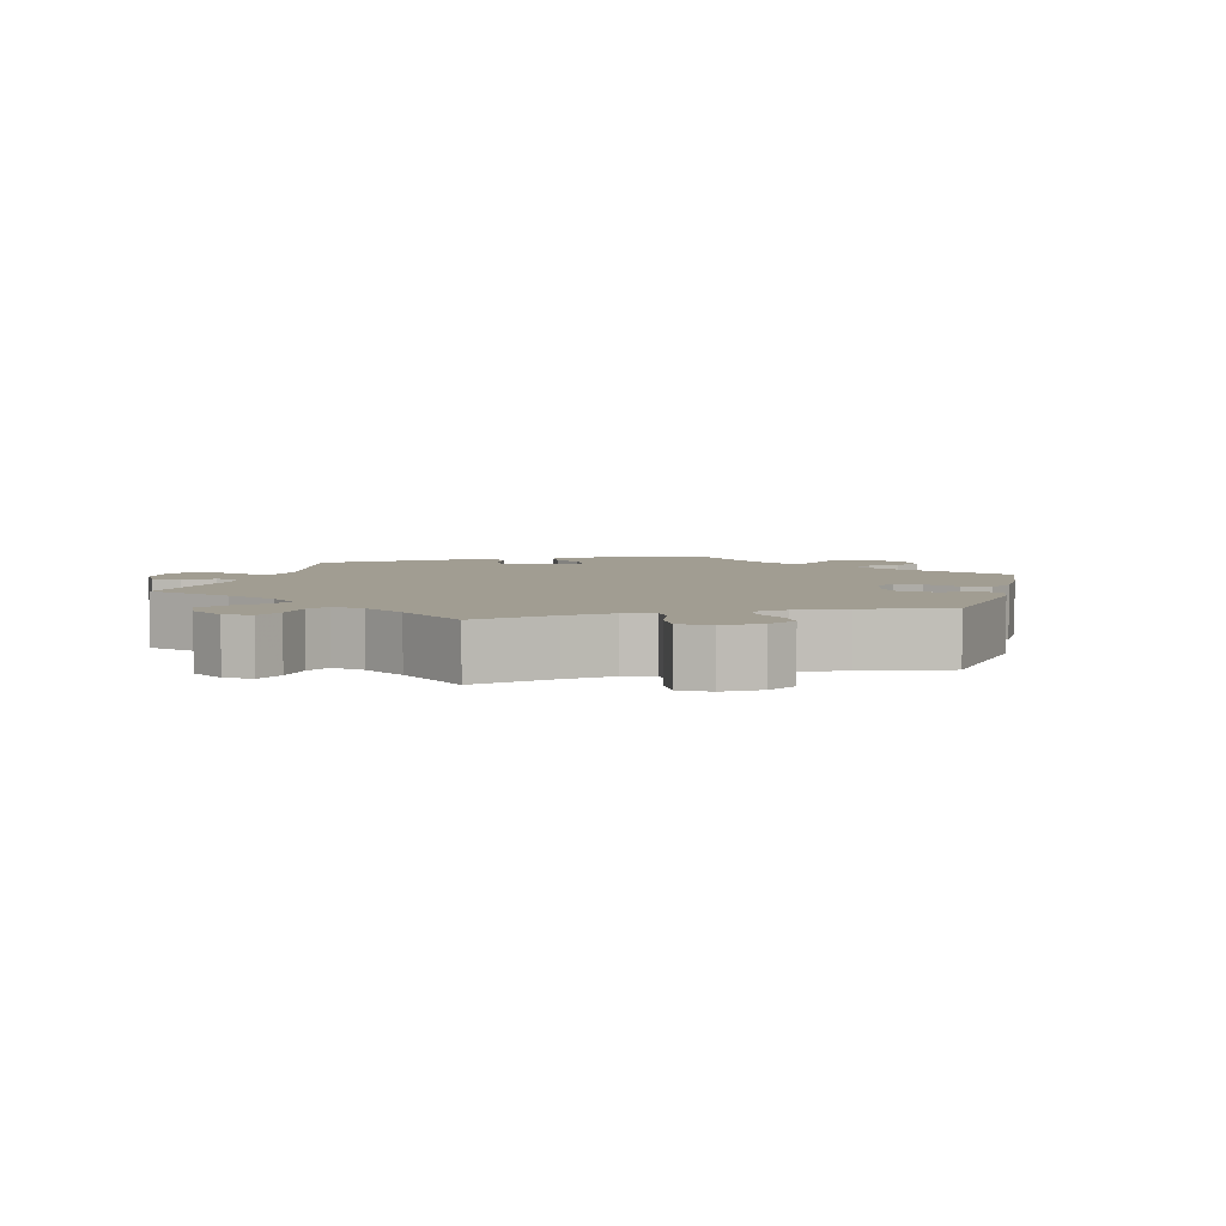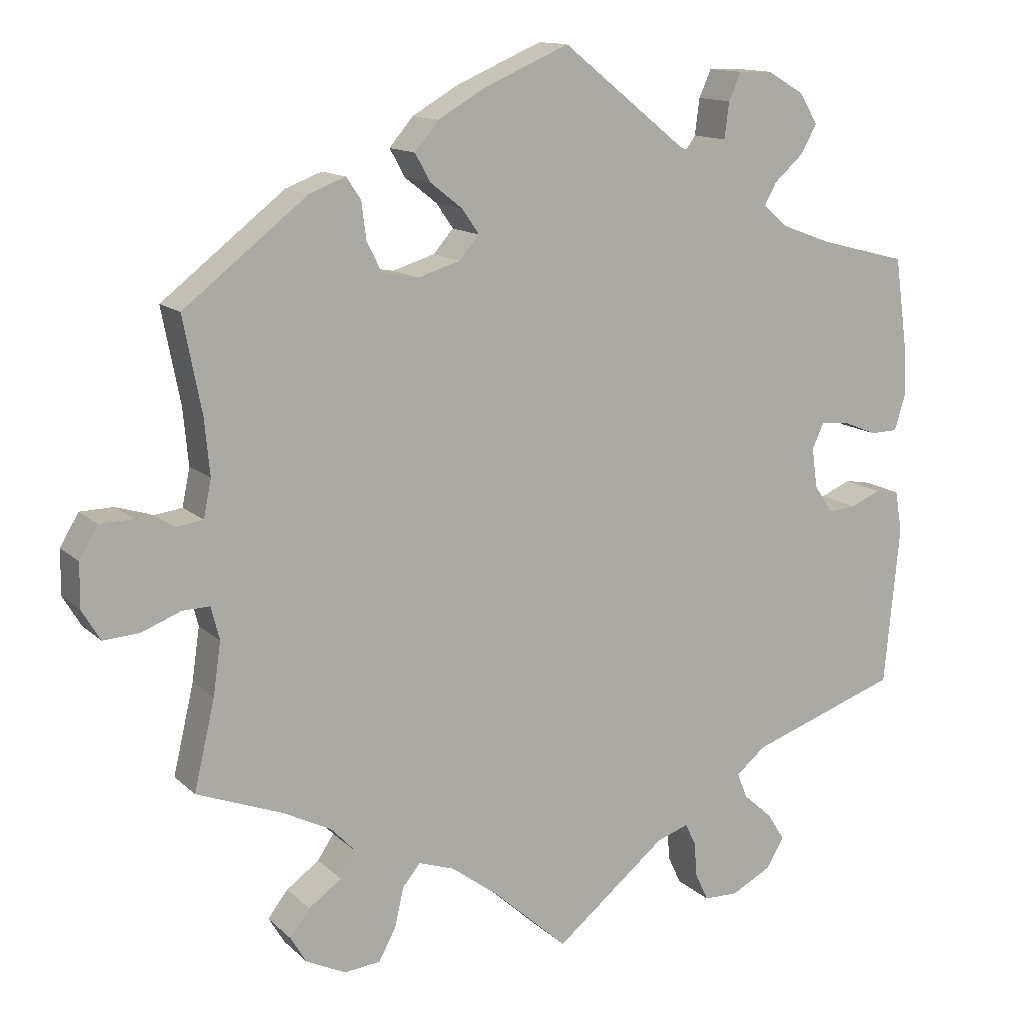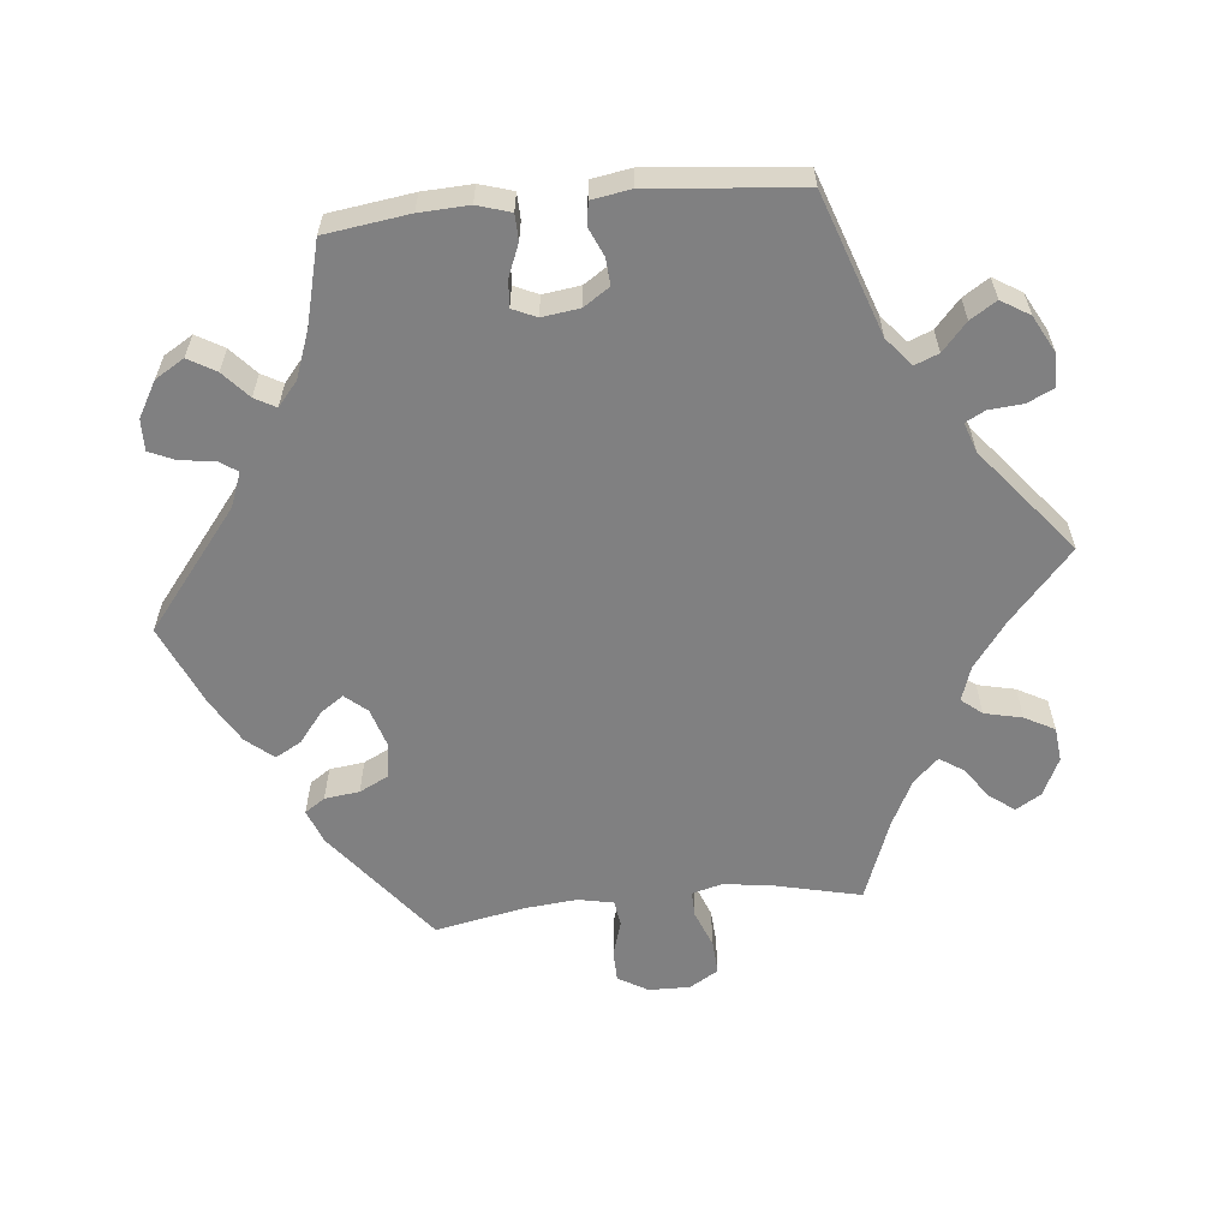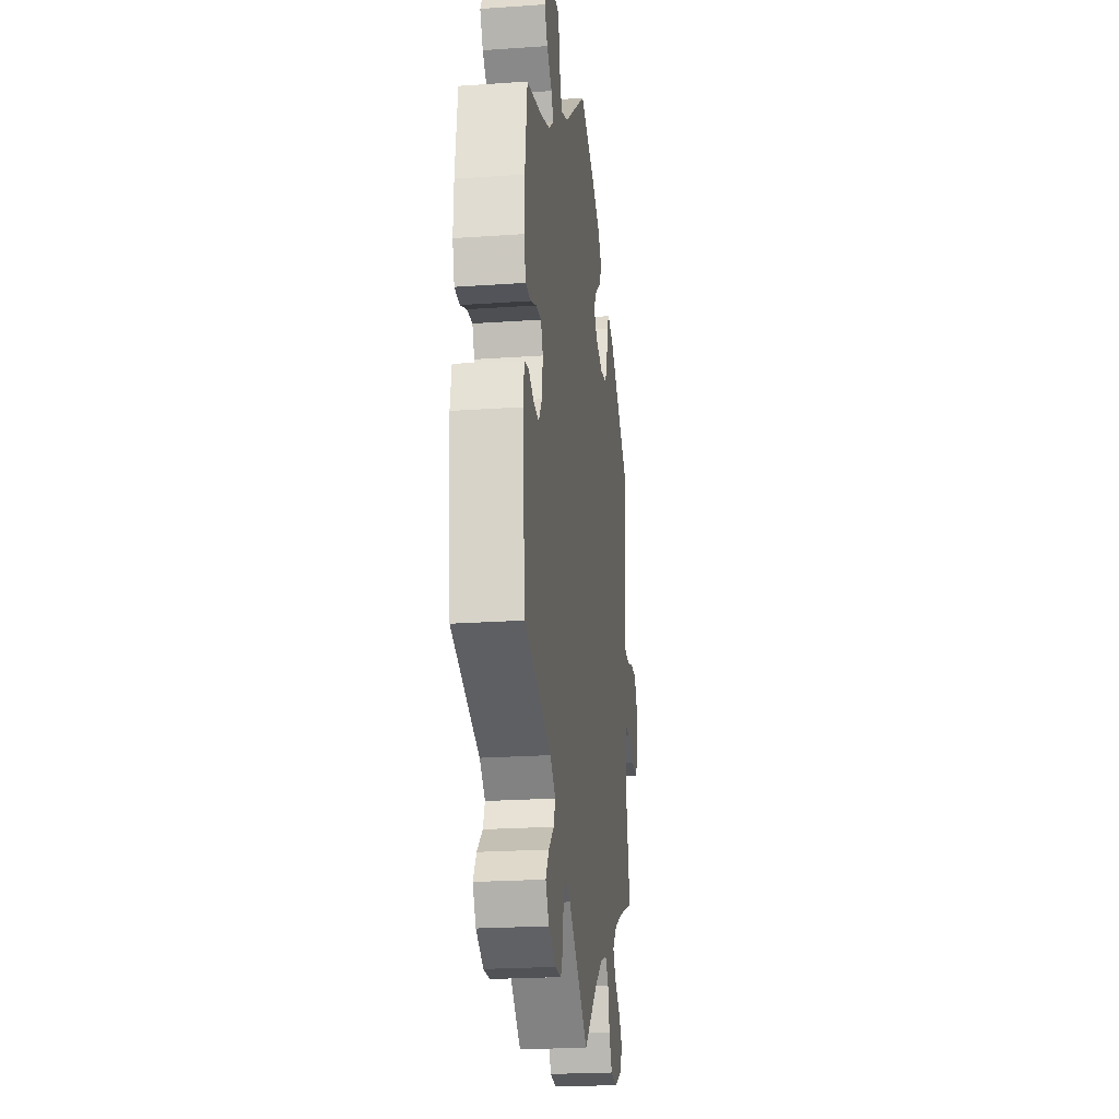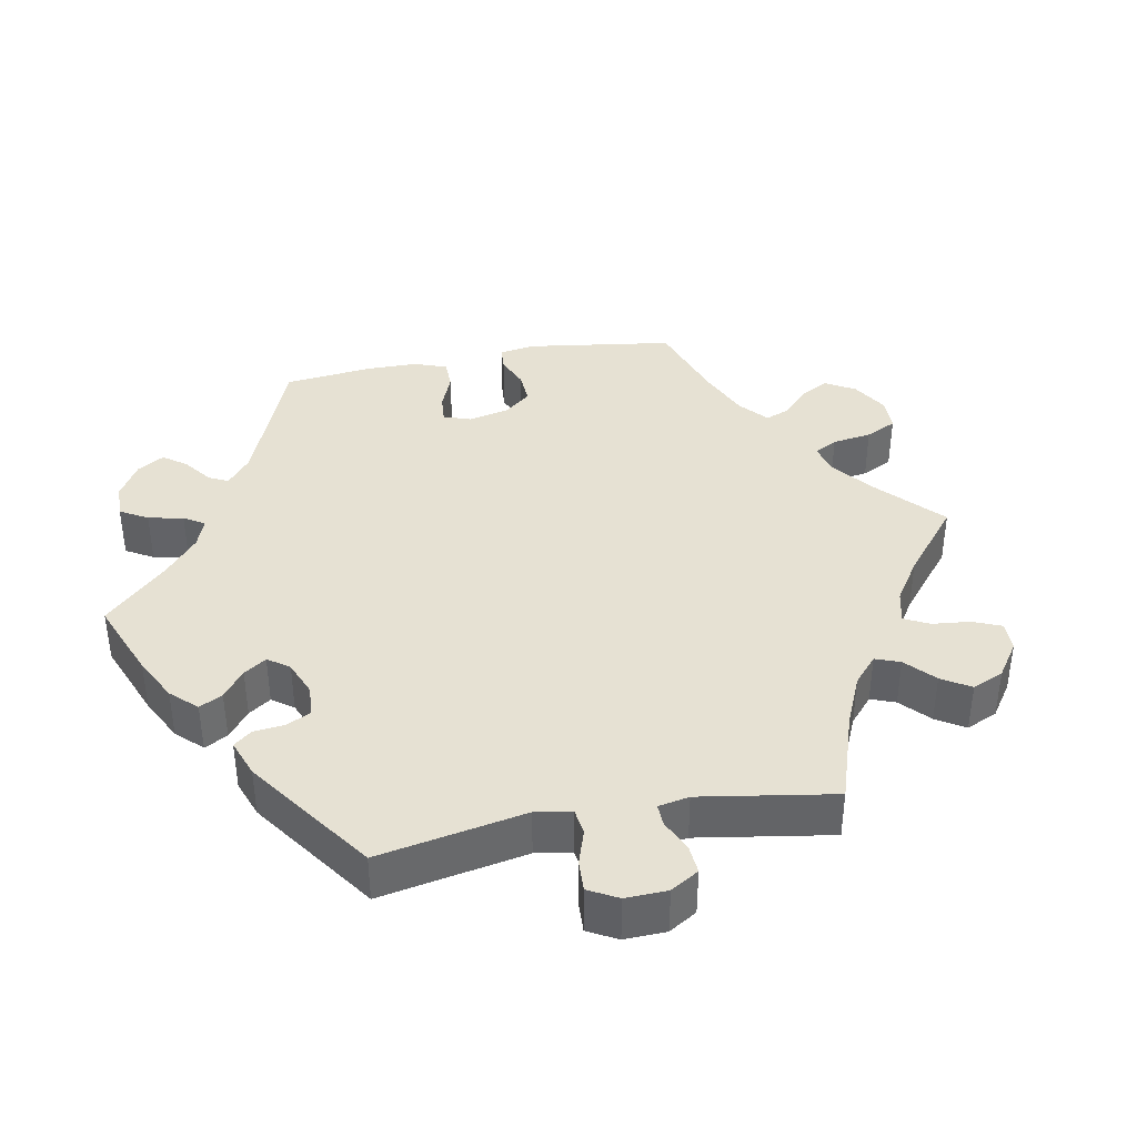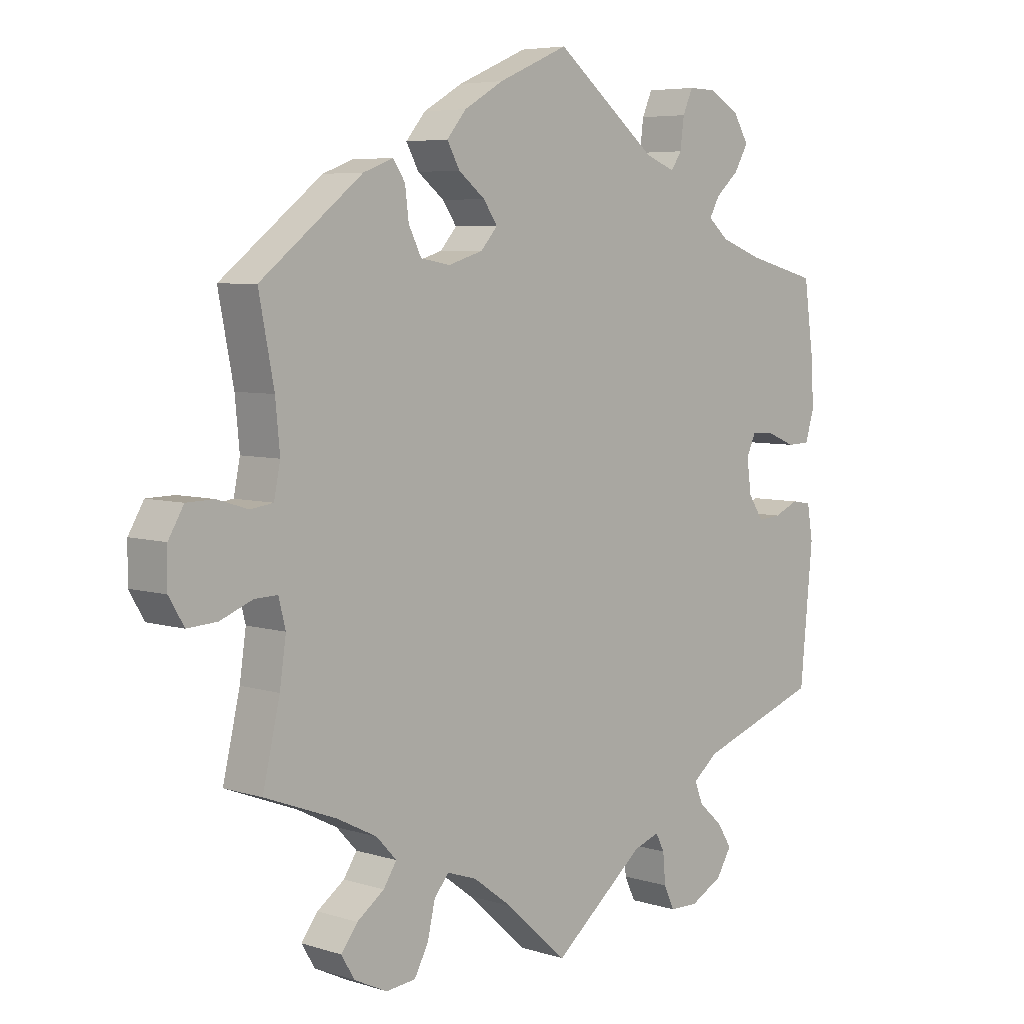
<metadata>
{"format":"obj","ext":"obj","renderer":"f3d","projection":"perspective","resolution":1024,"background":"white","views":[{"elev":4.8,"azim":-105.2,"up":"+Y"},{"elev":13.1,"azim":-27.8,"up":"+Z"},{"elev":-60.1,"azim":95.8,"up":"+Y"},{"elev":-22.3,"azim":96.9,"up":"+Z"},{"elev":38.9,"azim":139.4,"up":"+Y"},{"elev":5.8,"azim":-46.3,"up":"+Z"}]}
</metadata>
<code>
v 0.306 0.07 -0.356
v 0.267 0.07 -0.388
v 0.28 0.07 -0.421
v 0.318 0.07 -0.455
v 0.341 0.07 -0.491
v 0.317 0.07 -0.53
v 0.266 0.07 -0.557
v 0.221 0.07 -0.556
v 0.204 0.07 -0.52
v 0.2 0.07 -0.473
v 0.186 0.07 -0.446
v 0.145 0.07 -0.46
v 0 0.07 -0.578
v -0.097 0.07 -0.491
v -0.159 0.07 -0.445
v -0.206 0.07 -0.429
v -0.229 0.07 -0.457
v -0.241 0.07 -0.509
v -0.263 0.07 -0.55
v -0.31 0.07 -0.555
v -0.362 0.07 -0.53
v -0.383 0.07 -0.495
v -0.357 0.07 -0.461
v -0.314 0.07 -0.43
v -0.293 0.07 -0.398
v -0.325 0.07 -0.364
v -0.388 0.07 -0.332
v -0.501 0.07 -0.289
v -0.474 0.07 -0.173
v -0.464 0.07 -0.104
v -0.475 0.07 -0.061
v -0.511 0.07 -0.062
v -0.562 0.07 -0.082
v -0.609 0.07 -0.085
v -0.633 0.07 -0.045
v -0.632 0.07 0.012
v -0.608 0.07 0.053
v -0.564 0.07 0.054
v -0.516 0.07 0.039
v -0.48 0.07 0.044
v -0.47 0.07 0.093
v -0.477 0.07 0.166
v -0.501 0.07 0.289
v -0.34 0.07 0.415
v -0.293 0.07 0.433
v -0.274 0.07 0.405
v -0.268 0.07 0.357
v -0.248 0.07 0.317
v -0.201 0.07 0.309
v -0.146 0.07 0.326
v -0.12 0.07 0.356
v -0.142 0.07 0.388
v -0.184 0.07 0.421
v -0.204 0.07 0.457
v -0.173 0.07 0.494
v -0.111 0.07 0.53
v 0 0.07 0.578
v 0.162 0.07 0.449
v 0.209 0.07 0.431
v 0.226 0.07 0.456
v 0.232 0.07 0.503
v 0.248 0.07 0.539
v 0.291 0.07 0.538
v 0.34 0.07 0.51
v 0.364 0.07 0.47
v 0.342 0.07 0.432
v 0.305 0.07 0.399
v 0.289 0.07 0.37
v 0.322 0.07 0.342
v 0.387 0.07 0.318
v 0.5 0.07 0.289
v 0.516 0.07 0.173
v 0.519 0.07 0.105
v 0.505 0.07 0.059
v 0.469 0.07 0.058
v 0.425 0.07 0.076
v 0.388 0.07 0.079
v 0.373 0.07 0.046
v 0.38 0.07 -0.006
v 0.404 0.07 -0.042
v 0.441 0.07 -0.039
v 0.48 0.07 -0.022
v 0.511 0.07 -0.027
v 0.52 0.07 -0.081
v 0.5 0.07 -0.289
v 0.306 0 -0.356
v 0.267 0 -0.388
v 0.28 0 -0.421
v 0.318 0 -0.455
v 0.341 0 -0.491
v 0.317 0 -0.53
v 0.266 0 -0.557
v 0.221 0 -0.556
v 0.204 0 -0.52
v 0.2 0 -0.473
v 0.186 0 -0.446
v 0.145 0 -0.46
v 0 0 -0.578
v -0.097 0 -0.491
v -0.159 0 -0.445
v -0.206 0 -0.429
v -0.229 0 -0.457
v -0.241 0 -0.509
v -0.263 0 -0.55
v -0.31 0 -0.555
v -0.362 0 -0.53
v -0.383 0 -0.495
v -0.357 0 -0.461
v -0.314 0 -0.43
v -0.293 0 -0.398
v -0.325 0 -0.364
v -0.388 0 -0.332
v -0.501 0 -0.289
v -0.474 0 -0.173
v -0.464 0 -0.104
v -0.475 0 -0.061
v -0.511 0 -0.062
v -0.562 0 -0.082
v -0.609 0 -0.085
v -0.633 0 -0.045
v -0.632 0 0.012
v -0.608 0 0.053
v -0.564 0 0.054
v -0.516 0 0.039
v -0.48 0 0.044
v -0.47 0 0.093
v -0.477 0 0.166
v -0.501 0 0.289
v -0.34 0 0.415
v -0.293 0 0.433
v -0.274 0 0.405
v -0.268 0 0.357
v -0.248 0 0.317
v -0.201 0 0.309
v -0.146 0 0.326
v -0.12 0 0.356
v -0.142 0 0.388
v -0.184 0 0.421
v -0.204 0 0.457
v -0.173 0 0.494
v -0.111 0 0.53
v 0 0 0.578
v 0.162 0 0.449
v 0.209 0 0.431
v 0.226 0 0.456
v 0.232 0 0.503
v 0.248 0 0.539
v 0.291 0 0.538
v 0.34 0 0.51
v 0.364 0 0.47
v 0.342 0 0.432
v 0.305 0 0.399
v 0.289 0 0.37
v 0.322 0 0.342
v 0.387 0 0.318
v 0.5 0 0.289
v 0.516 0 0.173
v 0.519 0 0.105
v 0.505 0 0.059
v 0.469 0 0.058
v 0.425 0 0.076
v 0.388 0 0.079
v 0.373 0 0.046
v 0.38 0 -0.006
v 0.404 0 -0.042
v 0.441 0 -0.039
v 0.48 0 -0.022
v 0.511 0 -0.027
v 0.52 0 -0.081
v 0.5 0 -0.289
f 84 85 1
f 81 82 83 84
f 80 81 84 1
f 79 80 1 2
f 78 79 2
f 73 74 75 76
f 73 76 77
f 70 71 72 73
f 69 70 73 77
f 68 69 77 78
f 64 65 66 67
f 64 67 68
f 63 64 68
f 60 61 62 63
f 59 60 63 68
f 58 59 68 78
f 52 53 54 55
f 51 52 55 56
f 44 45 46 47
f 42 43 44 47
f 41 42 47 48
f 40 41 48 49
f 36 37 38 39
f 36 39 40
f 35 36 40
f 32 33 34 35
f 31 32 35 40
f 30 31 40 49
f 27 28 29
f 26 27 29 30
f 25 26 30 49
f 21 22 23 24
f 21 24 25
f 20 21 25
f 17 18 19 20
f 16 17 20 25
f 15 16 25 49
f 12 13 14
f 11 12 14 15
f 7 8 9 10
f 7 10 11
f 6 7 11
f 3 4 5 6
f 2 3 6 11
f 51 56 57 58
f 50 51 58 78
f 15 49 50 78
f 2 11 15 78
f 86 170 169
f 169 168 167 166
f 86 169 166 165
f 87 86 165 164
f 87 164 163
f 161 160 159 158
f 162 161 158
f 158 157 156 155
f 162 158 155 154
f 163 162 154 153
f 152 151 150 149
f 153 152 149
f 153 149 148
f 148 147 146 145
f 153 148 145 144
f 163 153 144 143
f 140 139 138 137
f 141 140 137 136
f 132 131 130 129
f 132 129 128 127
f 133 132 127 126
f 134 133 126 125
f 124 123 122 121
f 125 124 121
f 125 121 120
f 120 119 118 117
f 125 120 117 116
f 134 125 116 115
f 114 113 112
f 115 114 112 111
f 134 115 111 110
f 109 108 107 106
f 110 109 106
f 110 106 105
f 105 104 103 102
f 110 105 102 101
f 134 110 101 100
f 99 98 97
f 100 99 97 96
f 95 94 93 92
f 96 95 92
f 96 92 91
f 91 90 89 88
f 96 91 88 87
f 143 142 141 136
f 163 143 136 135
f 163 135 134 100
f 163 100 96 87
f 1 86 87 2
f 2 87 88 3
f 3 88 89 4
f 4 89 90 5
f 5 90 91 6
f 6 91 92 7
f 7 92 93 8
f 8 93 94 9
f 9 94 95 10
f 10 95 96 11
f 11 96 97 12
f 12 97 98 13
f 13 98 99 14
f 14 99 100 15
f 15 100 101 16
f 16 101 102 17
f 17 102 103 18
f 18 103 104 19
f 19 104 105 20
f 20 105 106 21
f 21 106 107 22
f 22 107 108 23
f 23 108 109 24
f 24 109 110 25
f 25 110 111 26
f 26 111 112 27
f 27 112 113 28
f 28 113 114 29
f 29 114 115 30
f 30 115 116 31
f 31 116 117 32
f 32 117 118 33
f 33 118 119 34
f 34 119 120 35
f 35 120 121 36
f 36 121 122 37
f 37 122 123 38
f 38 123 124 39
f 39 124 125 40
f 40 125 126 41
f 41 126 127 42
f 42 127 128 43
f 43 128 129 44
f 44 129 130 45
f 45 130 131 46
f 46 131 132 47
f 47 132 133 48
f 48 133 134 49
f 49 134 135 50
f 50 135 136 51
f 51 136 137 52
f 52 137 138 53
f 53 138 139 54
f 54 139 140 55
f 55 140 141 56
f 56 141 142 57
f 57 142 143 58
f 58 143 144 59
f 59 144 145 60
f 60 145 146 61
f 61 146 147 62
f 62 147 148 63
f 63 148 149 64
f 64 149 150 65
f 65 150 151 66
f 66 151 152 67
f 67 152 153 68
f 68 153 154 69
f 69 154 155 70
f 70 155 156 71
f 71 156 157 72
f 72 157 158 73
f 73 158 159 74
f 74 159 160 75
f 75 160 161 76
f 76 161 162 77
f 77 162 163 78
f 78 163 164 79
f 79 164 165 80
f 80 165 166 81
f 81 166 167 82
f 82 167 168 83
f 83 168 169 84
f 84 169 170 85
f 85 170 86 1

</code>
